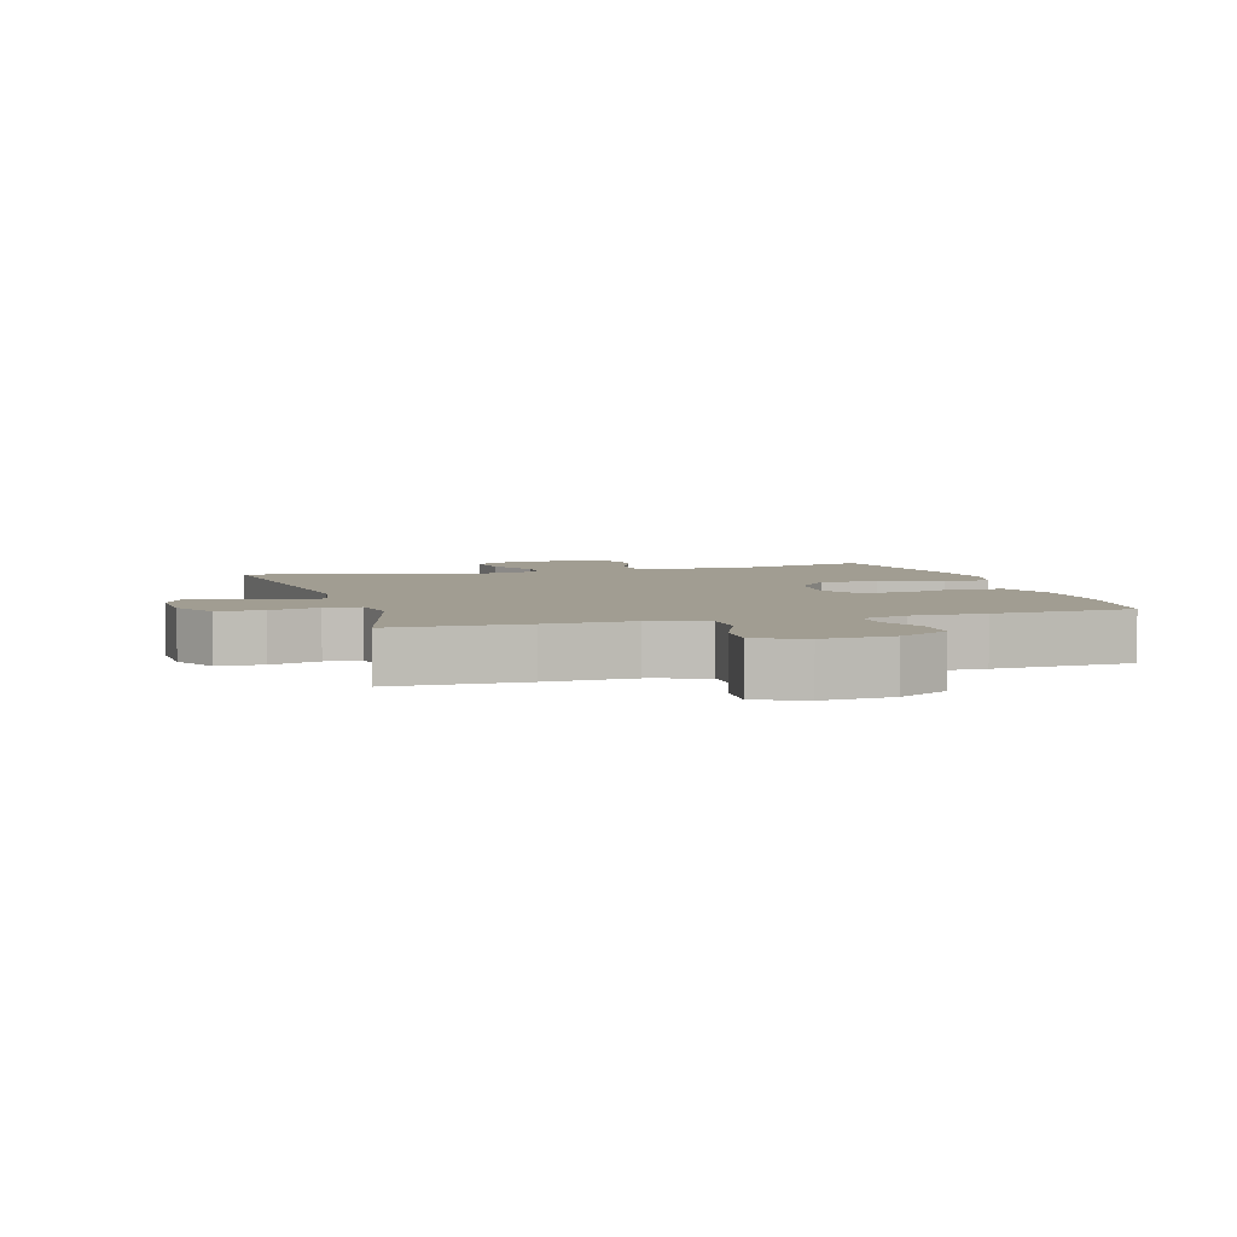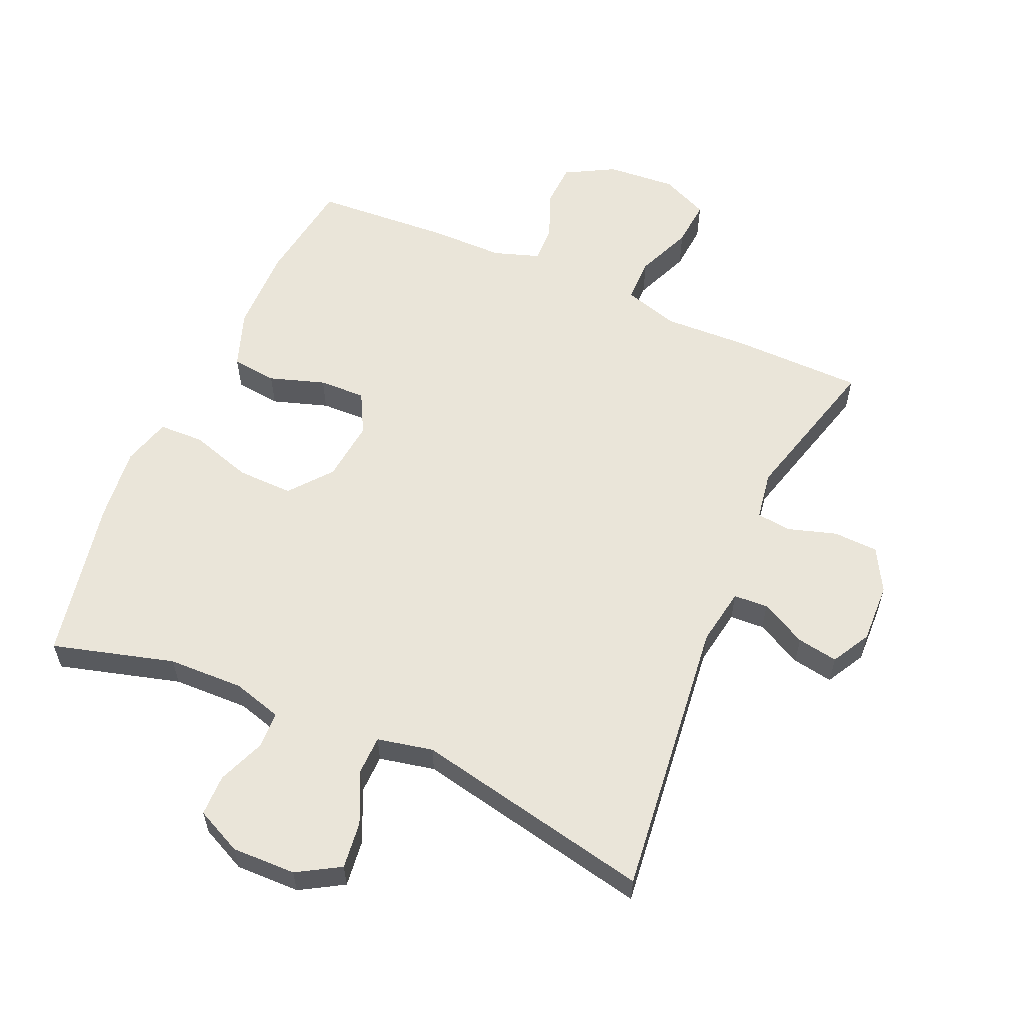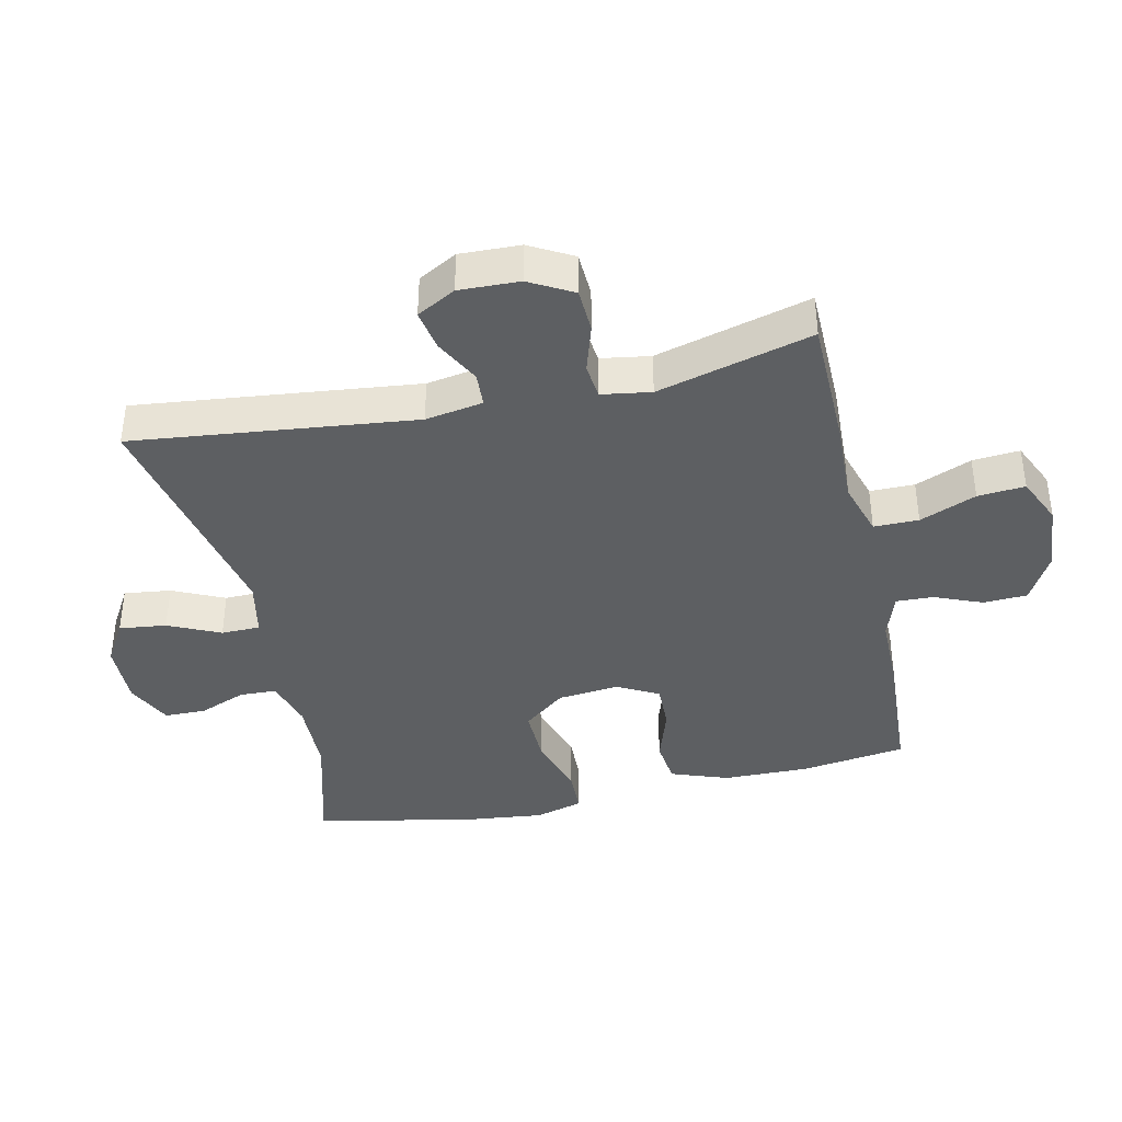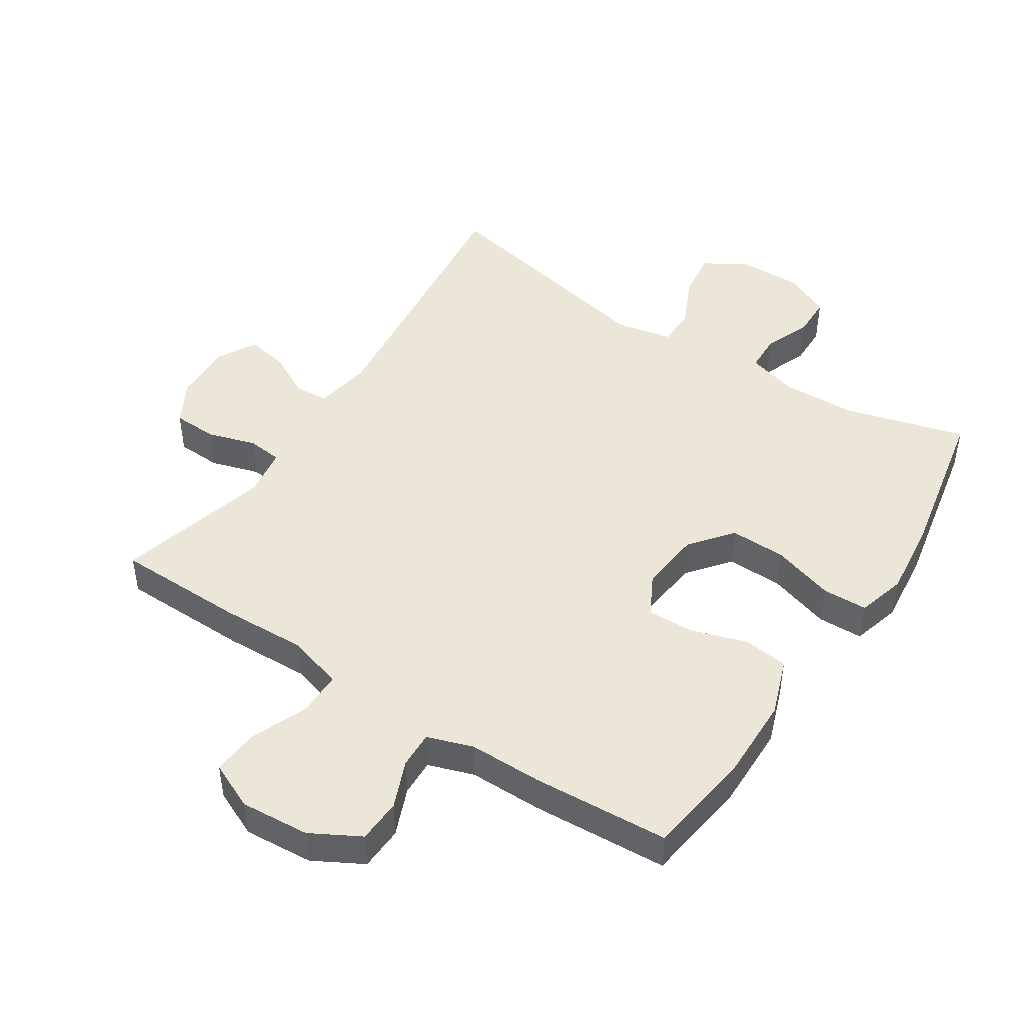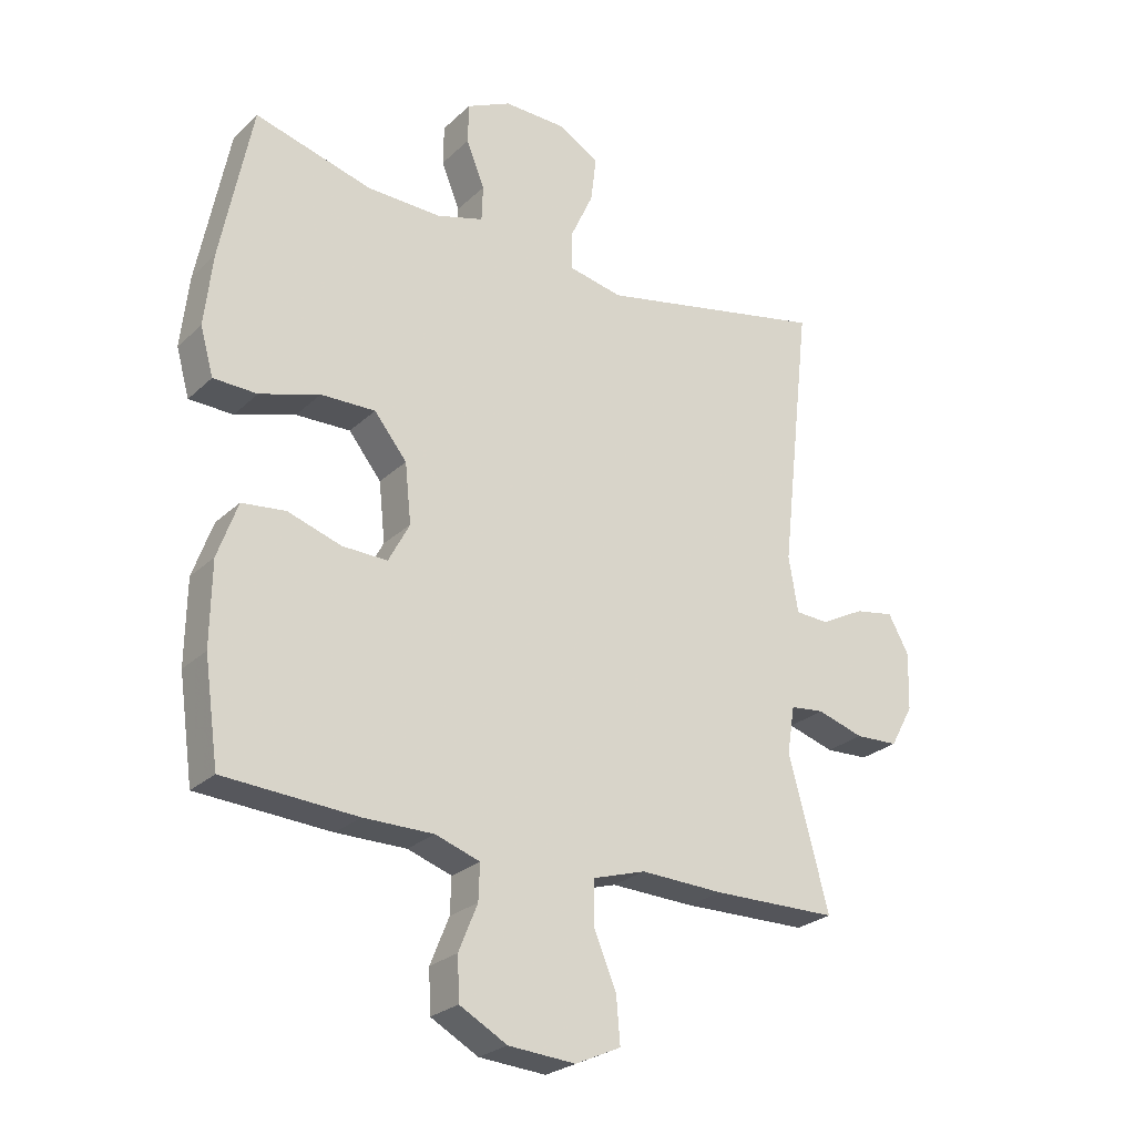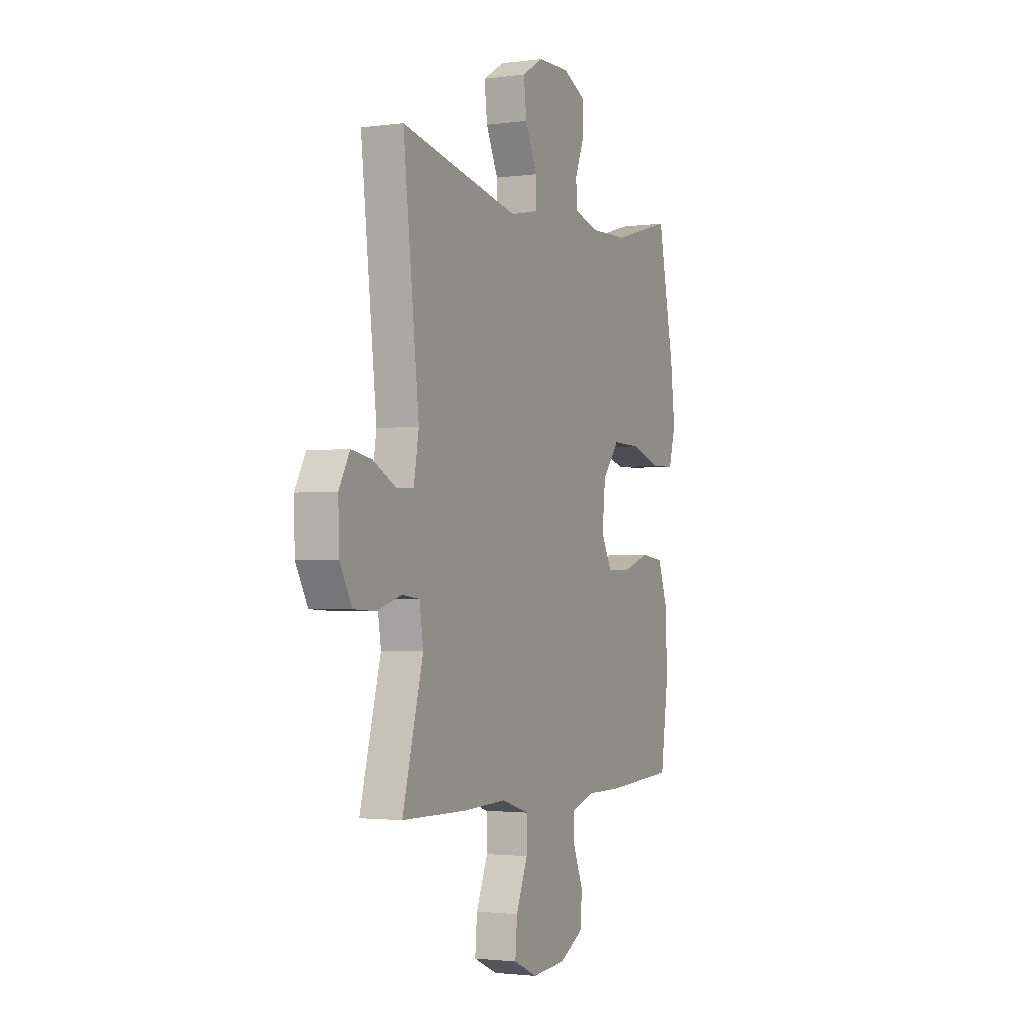
<metadata>
{"format":"obj","ext":"obj","renderer":"f3d","projection":"perspective","resolution":1024,"background":"white","views":[{"elev":4.7,"azim":163.5,"up":"+Y"},{"elev":58.2,"azim":23.7,"up":"+Y"},{"elev":-39.5,"azim":102.5,"up":"+Y"},{"elev":46.5,"azim":-146.9,"up":"+Y"},{"elev":-25.6,"azim":-34.8,"up":"+Z"},{"elev":-2.1,"azim":115.4,"up":"+Z"}]}
</metadata>
<code>
v -0.5 0.07 0.5
v -0.312 0.07 0.448
v -0.195 0.07 0.445
v -0.119 0.07 0.467
v -0.117 0.07 0.524
v -0.146 0.07 0.597
v -0.145 0.07 0.661
v -0.074 0.07 0.695
v 0.025 0.07 0.693
v 0.091 0.07 0.654
v 0.082 0.07 0.581
v 0.045 0.07 0.501
v 0.046 0.07 0.441
v 0.132 0.07 0.423
v 0.5 0.07 0.5
v 0.451 0.07 0.065
v 0.466 0.07 -0.024
v 0.519 0.07 -0.027
v 0.59 0.07 0.01
v 0.653 0.07 0.021
v 0.686 0.07 -0.039
v 0.683 0.07 -0.132
v 0.646 0.07 -0.199
v 0.577 0.07 -0.202
v 0.502 0.07 -0.179
v 0.448 0.07 -0.185
v 0.436 0.07 -0.261
v 0.5 0.07 -0.5
v 0.299 0.07 -0.503
v 0.166 0.07 -0.498
v 0.081 0.07 -0.524
v 0.081 0.07 -0.593
v 0.117 0.07 -0.68
v 0.123 0.07 -0.753
v 0.05 0.07 -0.786
v -0.057 0.07 -0.778
v -0.133 0.07 -0.736
v -0.136 0.07 -0.668
v -0.106 0.07 -0.594
v -0.104 0.07 -0.537
v -0.175 0.07 -0.513
v -0.287 0.07 -0.513
v -0.5 0.07 -0.5
v -0.523 0.07 -0.337
v -0.521 0.07 -0.204
v -0.489 0.07 -0.115
v -0.419 0.07 -0.107
v -0.333 0.07 -0.135
v -0.261 0.07 -0.137
v -0.227 0.07 -0.073
v -0.237 0.07 0.022
v -0.289 0.07 0.087
v -0.376 0.07 0.085
v -0.472 0.07 0.055
v -0.542 0.07 0.057
v -0.563 0.07 0.132
v -0.55 0.07 0.248
v -0.5 0 0.5
v -0.312 0 0.448
v -0.195 0 0.445
v -0.119 0 0.467
v -0.117 0 0.524
v -0.146 0 0.597
v -0.145 0 0.661
v -0.074 0 0.695
v 0.025 0 0.693
v 0.091 0 0.654
v 0.082 0 0.581
v 0.045 0 0.501
v 0.046 0 0.441
v 0.132 0 0.423
v 0.5 0 0.5
v 0.451 0 0.065
v 0.466 0 -0.024
v 0.519 0 -0.027
v 0.59 0 0.01
v 0.653 0 0.021
v 0.686 0 -0.039
v 0.683 0 -0.132
v 0.646 0 -0.199
v 0.577 0 -0.202
v 0.502 0 -0.179
v 0.448 0 -0.185
v 0.436 0 -0.261
v 0.5 0 -0.5
v 0.299 0 -0.503
v 0.166 0 -0.498
v 0.081 0 -0.524
v 0.081 0 -0.593
v 0.117 0 -0.68
v 0.123 0 -0.753
v 0.05 0 -0.786
v -0.057 0 -0.778
v -0.133 0 -0.736
v -0.136 0 -0.668
v -0.106 0 -0.594
v -0.104 0 -0.537
v -0.175 0 -0.513
v -0.287 0 -0.513
v -0.5 0 -0.5
v -0.523 0 -0.337
v -0.521 0 -0.204
v -0.489 0 -0.115
v -0.419 0 -0.107
v -0.333 0 -0.135
v -0.261 0 -0.137
v -0.227 0 -0.073
v -0.237 0 0.022
v -0.289 0 0.087
v -0.376 0 0.085
v -0.472 0 0.055
v -0.542 0 0.057
v -0.563 0 0.132
v -0.55 0 0.248
f 57 1 2
f 56 57 2
f 55 56 2
f 54 55 2
f 53 54 2
f 52 53 2 3
f 51 52 3 4
f 50 51 4
f 46 47 48
f 45 46 48
f 44 45 48
f 43 44 48
f 42 43 48
f 41 42 48
f 40 41 48 49
f 37 38 39
f 36 37 39
f 35 36 39
f 34 35 39
f 33 34 39
f 32 33 39
f 31 32 39 40
f 40 49 50
f 31 40 50
f 30 31 50
f 30 50 4
f 29 30 4
f 28 29 4
f 27 28 4
f 23 24 25
f 22 23 25
f 21 22 25
f 20 21 25
f 19 20 25
f 18 19 25
f 17 18 25 26
f 14 15 16
f 26 27 4
f 17 26 4
f 16 17 4
f 14 16 4
f 13 14 4
f 10 11 12
f 9 10 12
f 8 9 12
f 7 8 12
f 6 7 12
f 5 6 12
f 4 5 12 13
f 59 58 114
f 59 114 113
f 59 113 112
f 59 112 111
f 59 111 110
f 60 59 110 109
f 61 60 109 108
f 61 108 107
f 105 104 103
f 105 103 102
f 105 102 101
f 105 101 100
f 105 100 99
f 105 99 98
f 106 105 98 97
f 96 95 94
f 96 94 93
f 96 93 92
f 96 92 91
f 96 91 90
f 96 90 89
f 97 96 89 88
f 107 106 97
f 107 97 88
f 107 88 87
f 61 107 87
f 61 87 86
f 61 86 85
f 61 85 84
f 82 81 80
f 82 80 79
f 82 79 78
f 82 78 77
f 82 77 76
f 82 76 75
f 83 82 75 74
f 73 72 71
f 61 84 83
f 61 83 74
f 61 74 73
f 61 73 71
f 61 71 70
f 69 68 67
f 69 67 66
f 69 66 65
f 69 65 64
f 69 64 63
f 69 63 62
f 70 69 62 61
f 1 58 59 2
f 2 59 60 3
f 3 60 61 4
f 4 61 62 5
f 5 62 63 6
f 6 63 64 7
f 7 64 65 8
f 8 65 66 9
f 9 66 67 10
f 10 67 68 11
f 11 68 69 12
f 12 69 70 13
f 13 70 71 14
f 14 71 72 15
f 15 72 73 16
f 16 73 74 17
f 17 74 75 18
f 18 75 76 19
f 19 76 77 20
f 20 77 78 21
f 21 78 79 22
f 22 79 80 23
f 23 80 81 24
f 24 81 82 25
f 25 82 83 26
f 26 83 84 27
f 27 84 85 28
f 28 85 86 29
f 29 86 87 30
f 30 87 88 31
f 31 88 89 32
f 32 89 90 33
f 33 90 91 34
f 34 91 92 35
f 35 92 93 36
f 36 93 94 37
f 37 94 95 38
f 38 95 96 39
f 39 96 97 40
f 40 97 98 41
f 41 98 99 42
f 42 99 100 43
f 43 100 101 44
f 44 101 102 45
f 45 102 103 46
f 46 103 104 47
f 47 104 105 48
f 48 105 106 49
f 49 106 107 50
f 50 107 108 51
f 51 108 109 52
f 52 109 110 53
f 53 110 111 54
f 54 111 112 55
f 55 112 113 56
f 56 113 114 57
f 57 114 58 1

</code>
